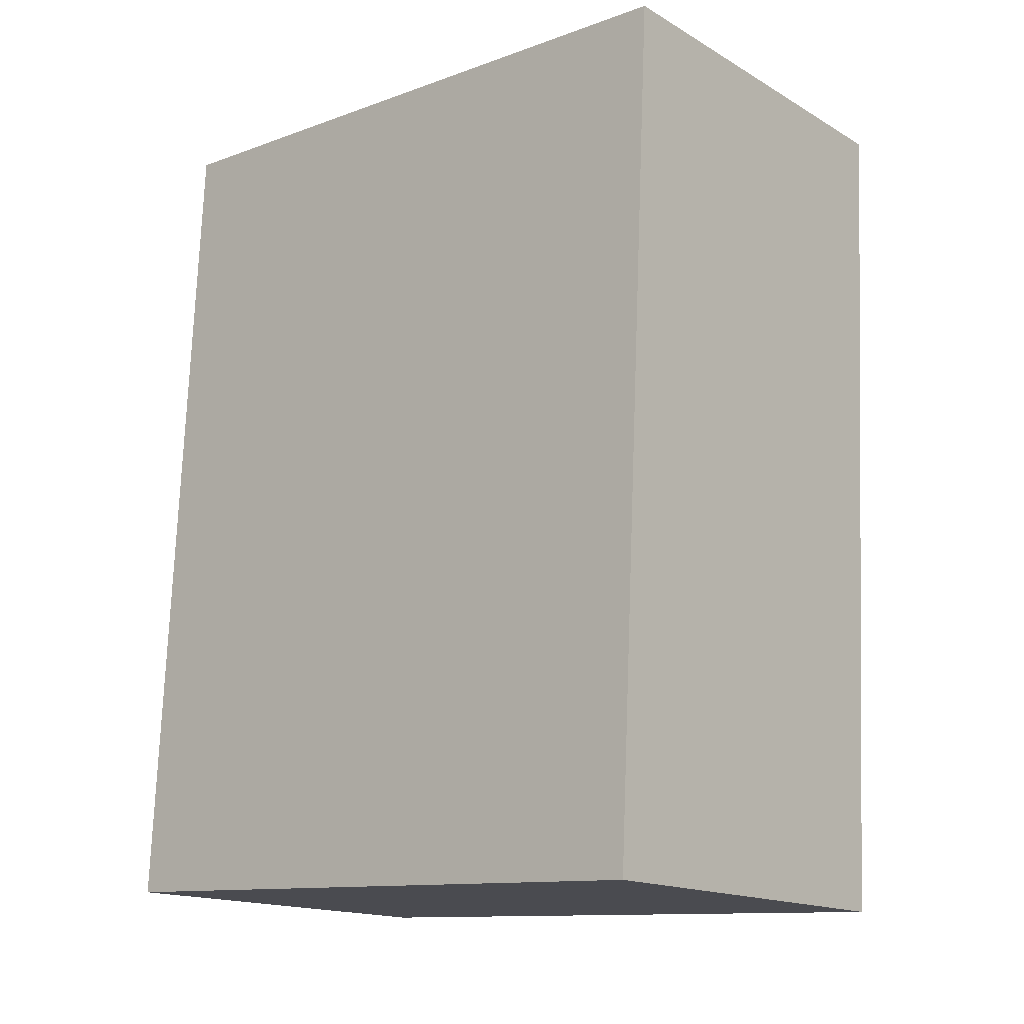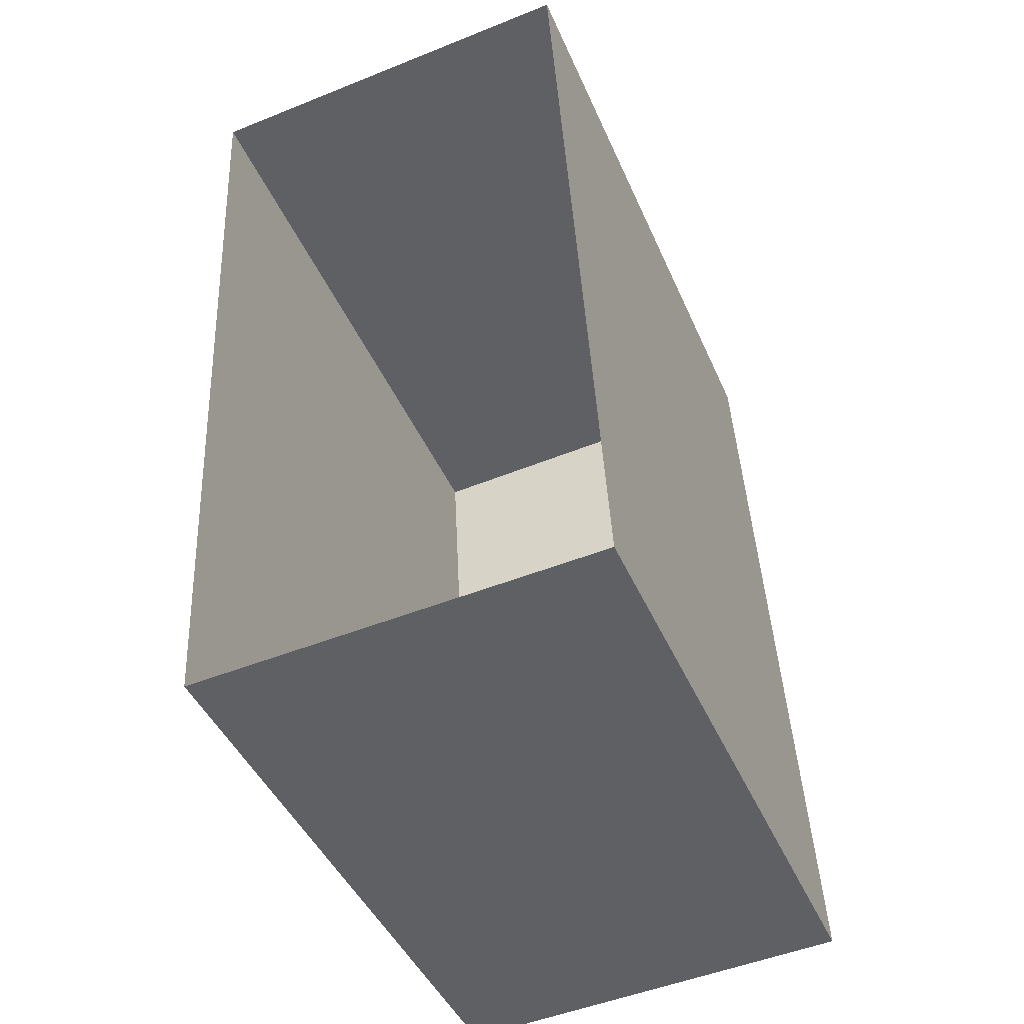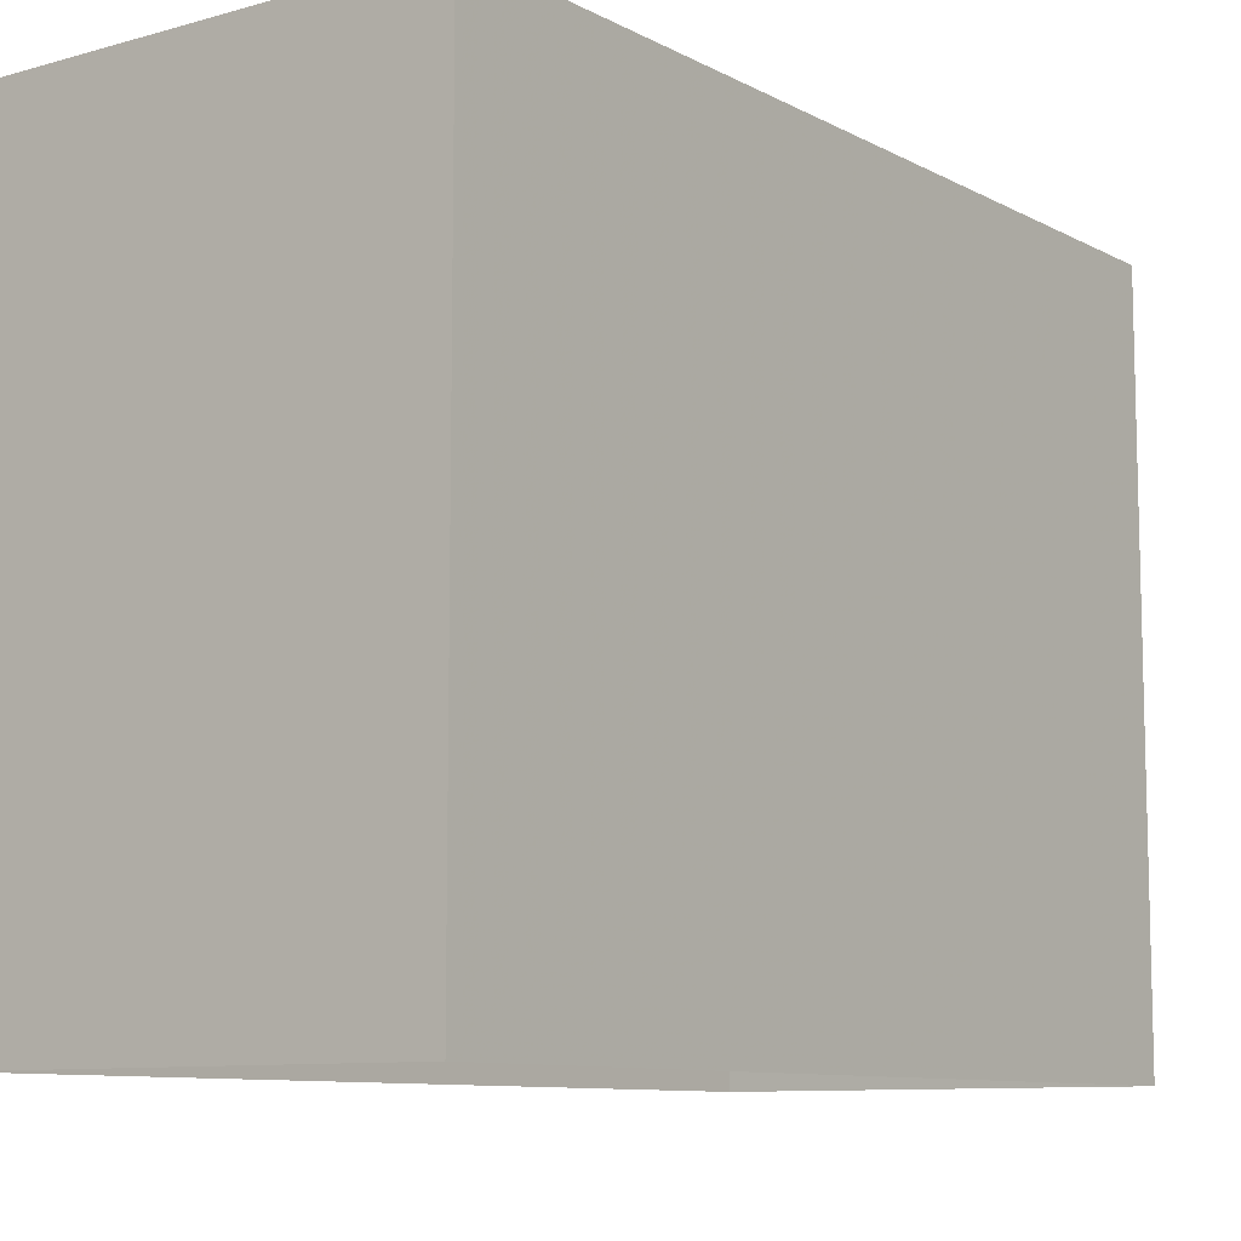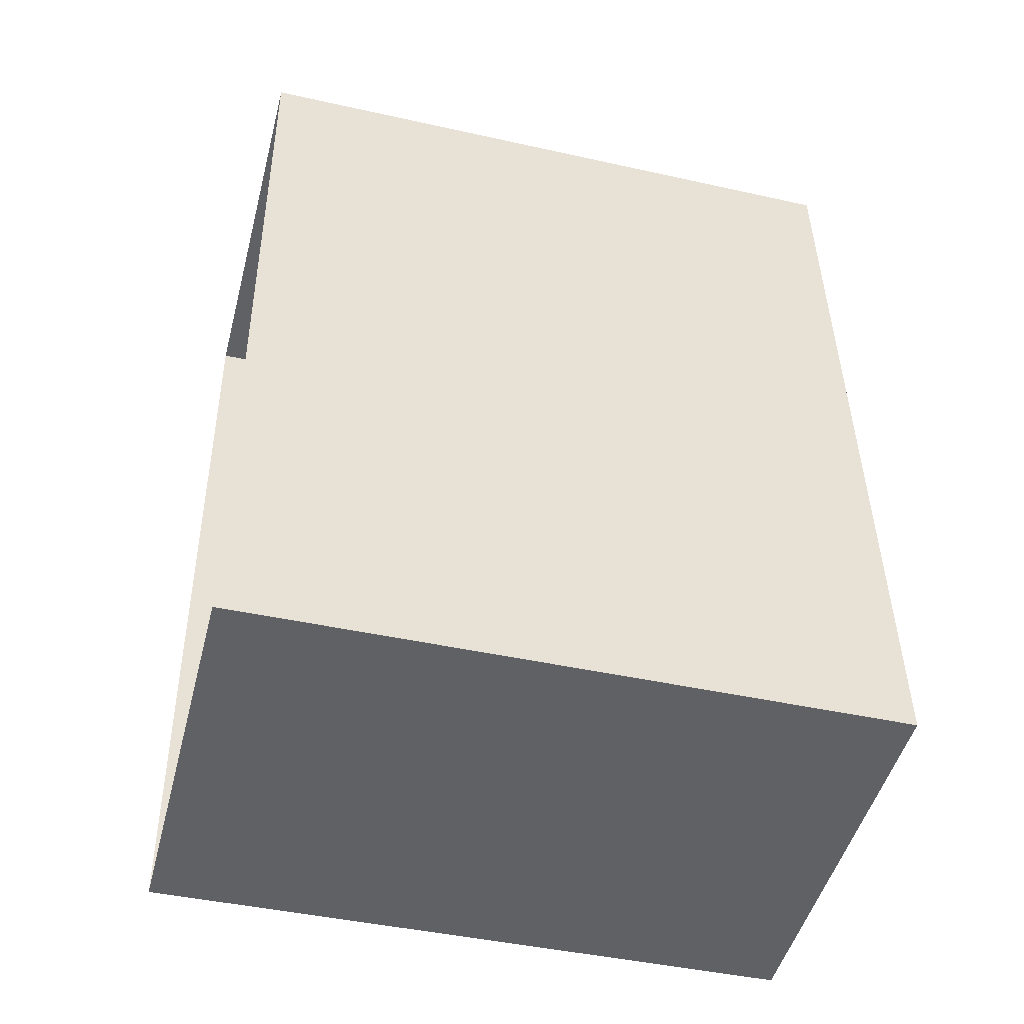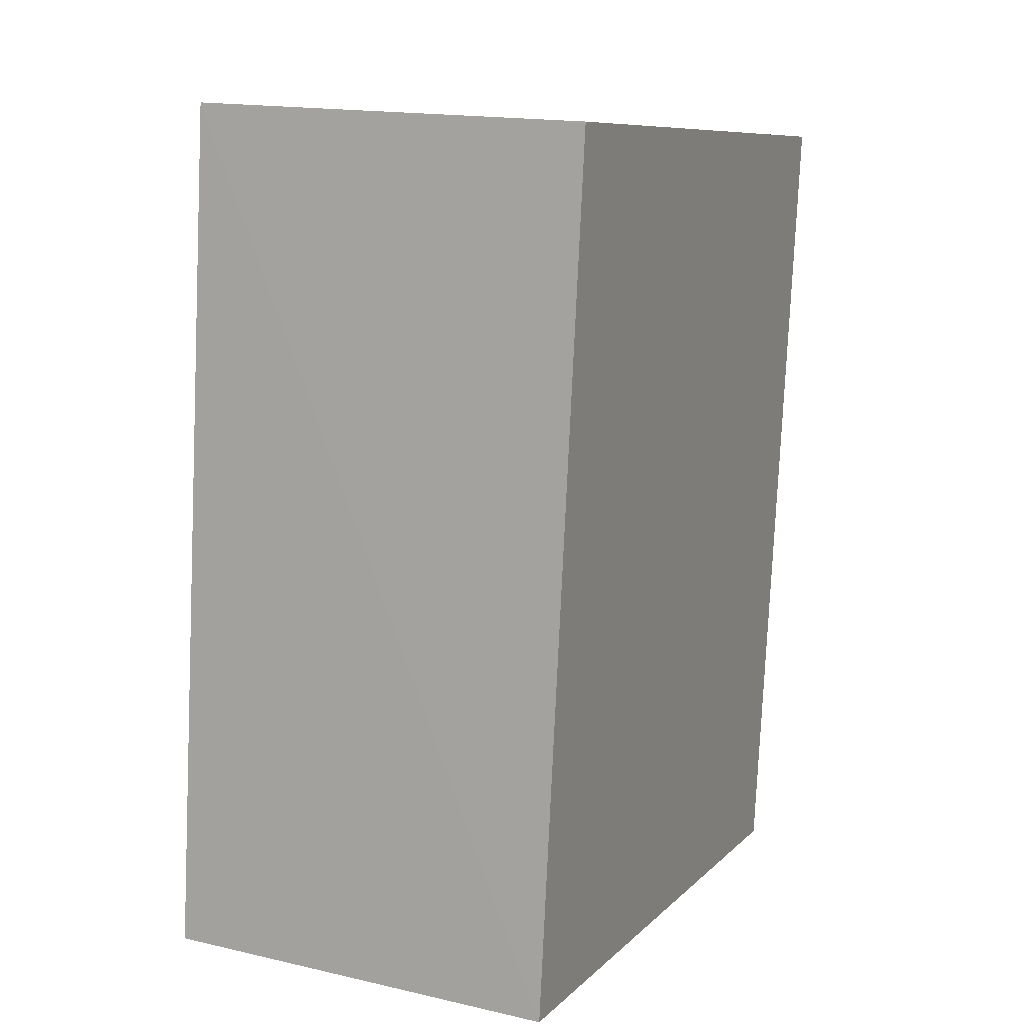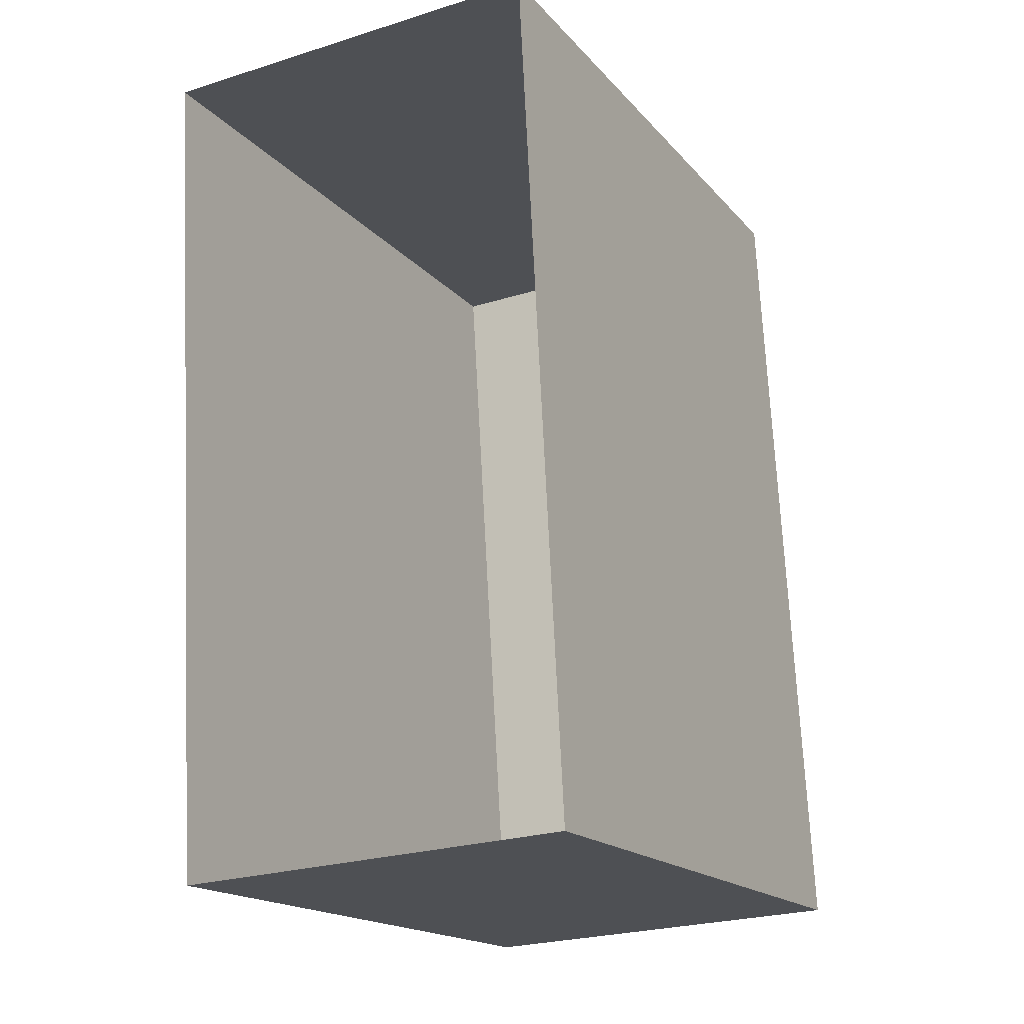
<metadata>
{"format":"obj","ext":"obj","renderer":"f3d","projection":"perspective","resolution":1024,"background":"white","views":[{"elev":-11.9,"azim":-49.2,"up":"+Y"},{"elev":-44.0,"azim":-157.1,"up":"+Y"},{"elev":-9.5,"azim":-146.5,"up":"+Z"},{"elev":-44.5,"azim":-104.5,"up":"+Y"},{"elev":8.9,"azim":24.5,"up":"+Y"},{"elev":-17.6,"azim":-153.1,"up":"+Y"}]}
</metadata>
<code>
v -3.718e+05 -1.034e+05 34.79
v -3.718e+05 -1.034e+05 34.79
v -3.718e+05 -1.034e+05 34.79
v -3.718e+05 -1.034e+05 34.79
v -3.718e+05 -1.034e+05 37.9
v -3.718e+05 -1.034e+05 37.9
v -3.718e+05 -1.034e+05 37.9
v -3.718e+05 -1.034e+05 37.9
f 1 2 3
f 4 1 3
f 5 6 7
f 8 5 7
f 7 4 3
f 7 6 4
f 8 2 1
f 5 8 1
f 6 1 4
f 6 5 1
f 7 3 2
f 8 7 2

</code>
